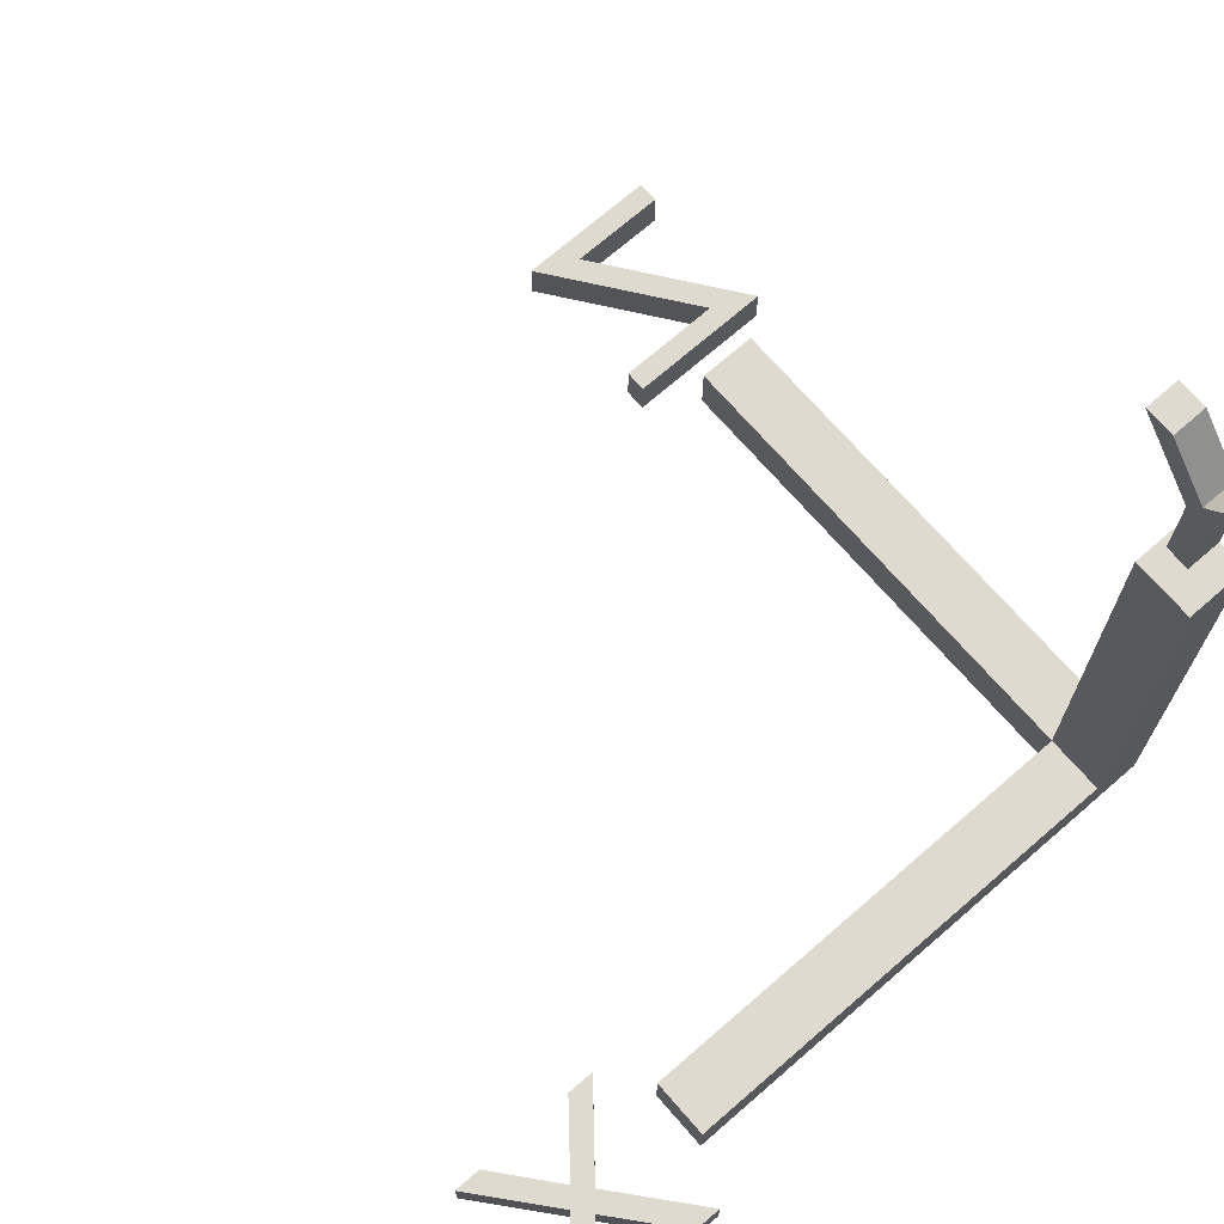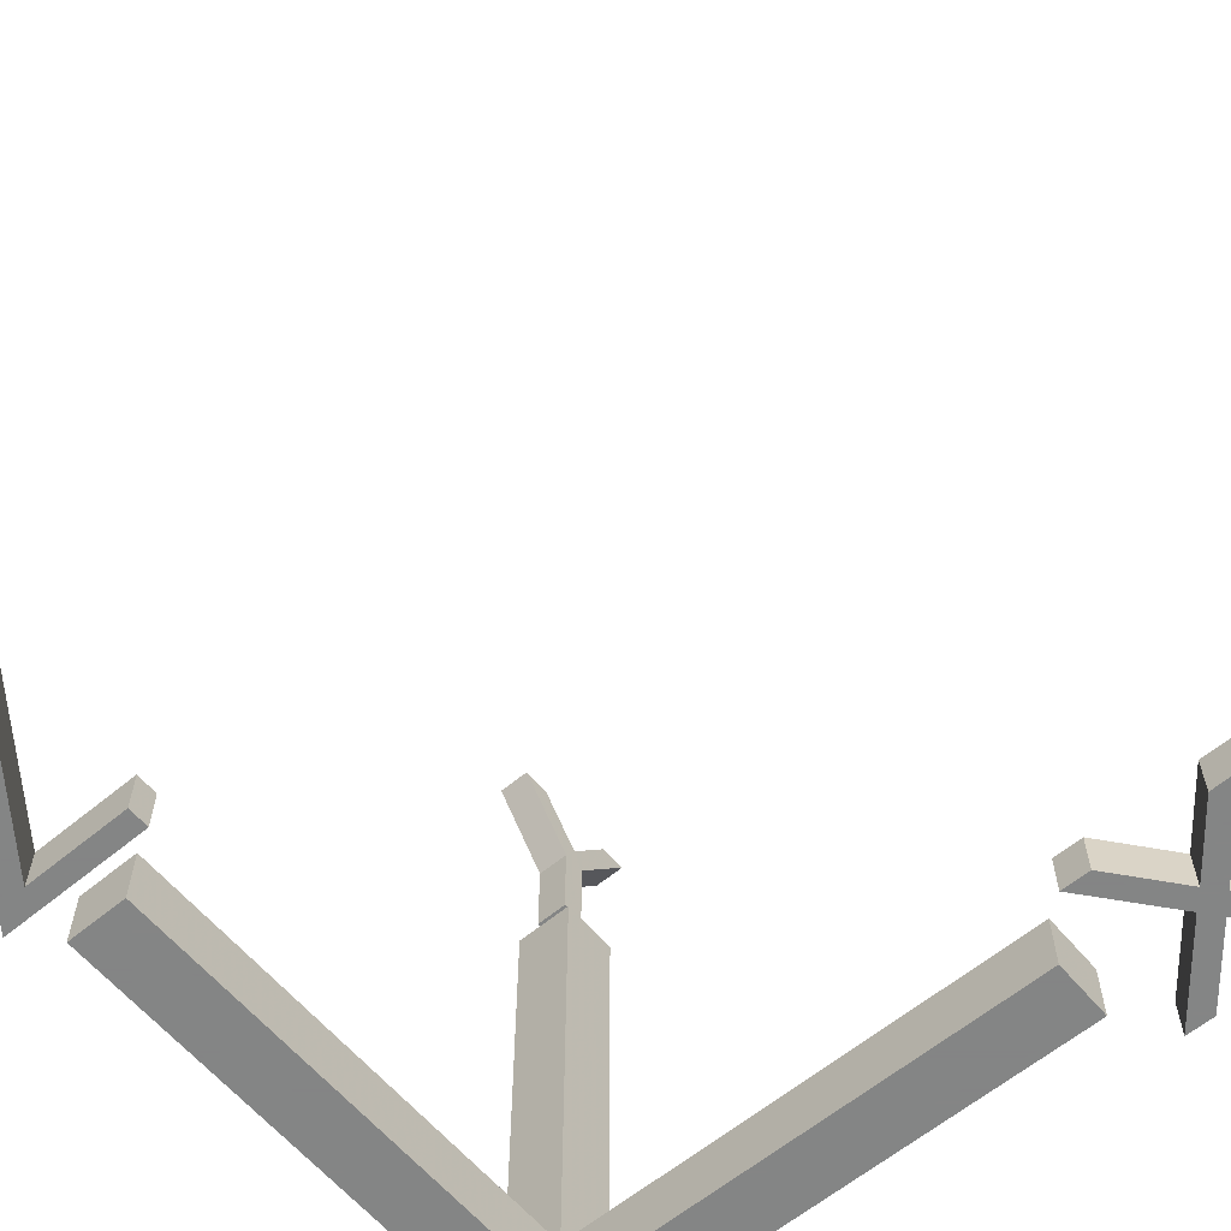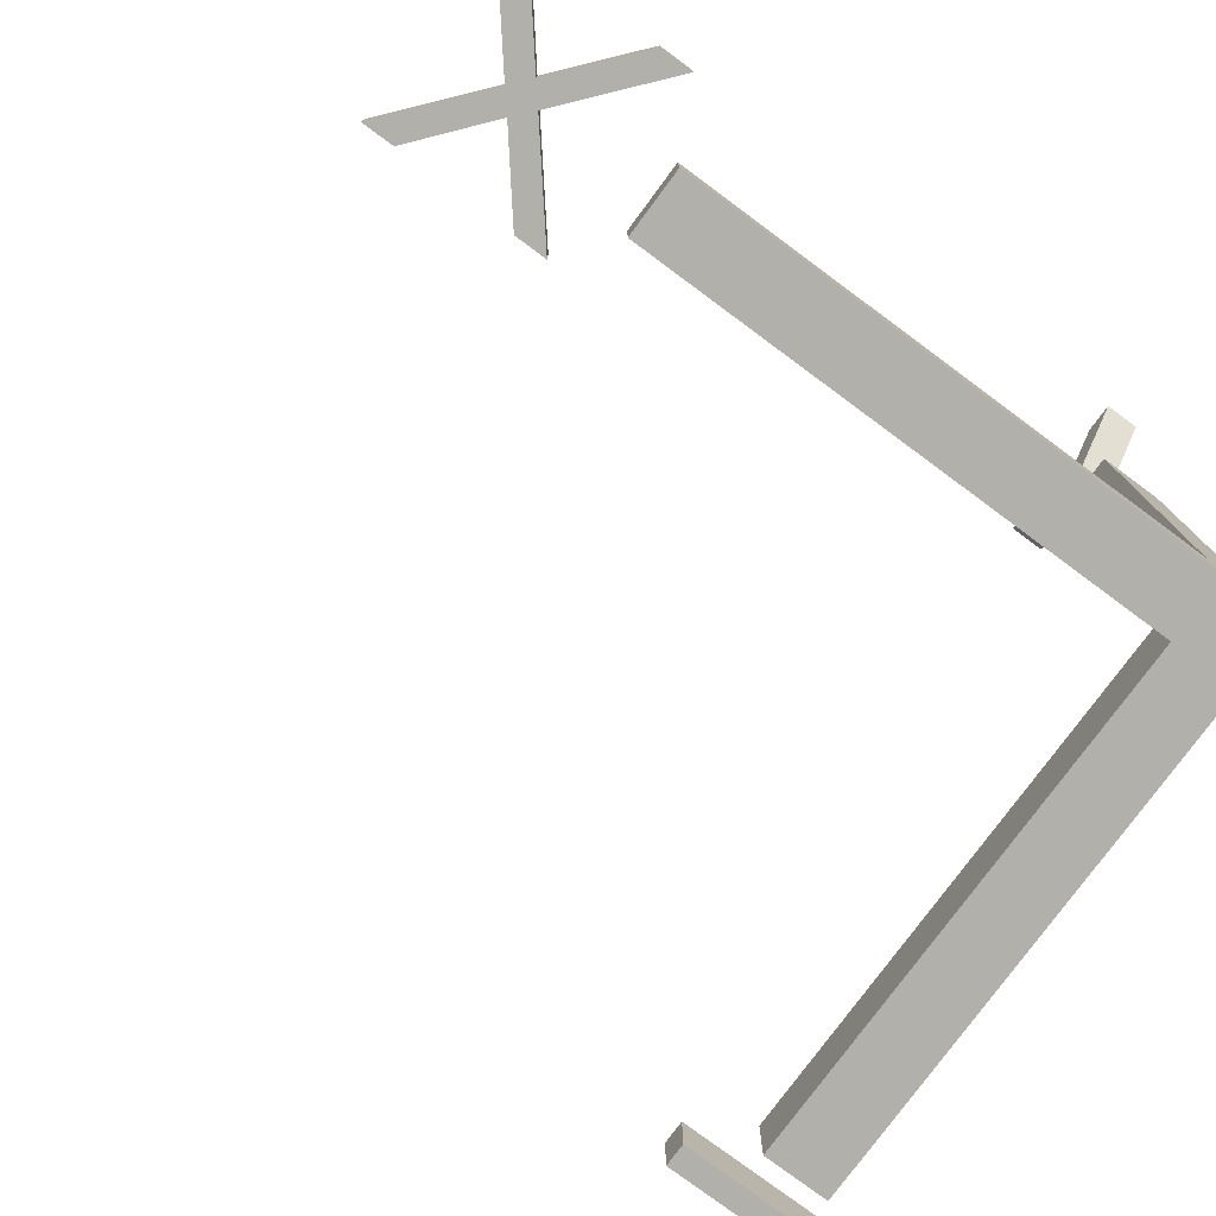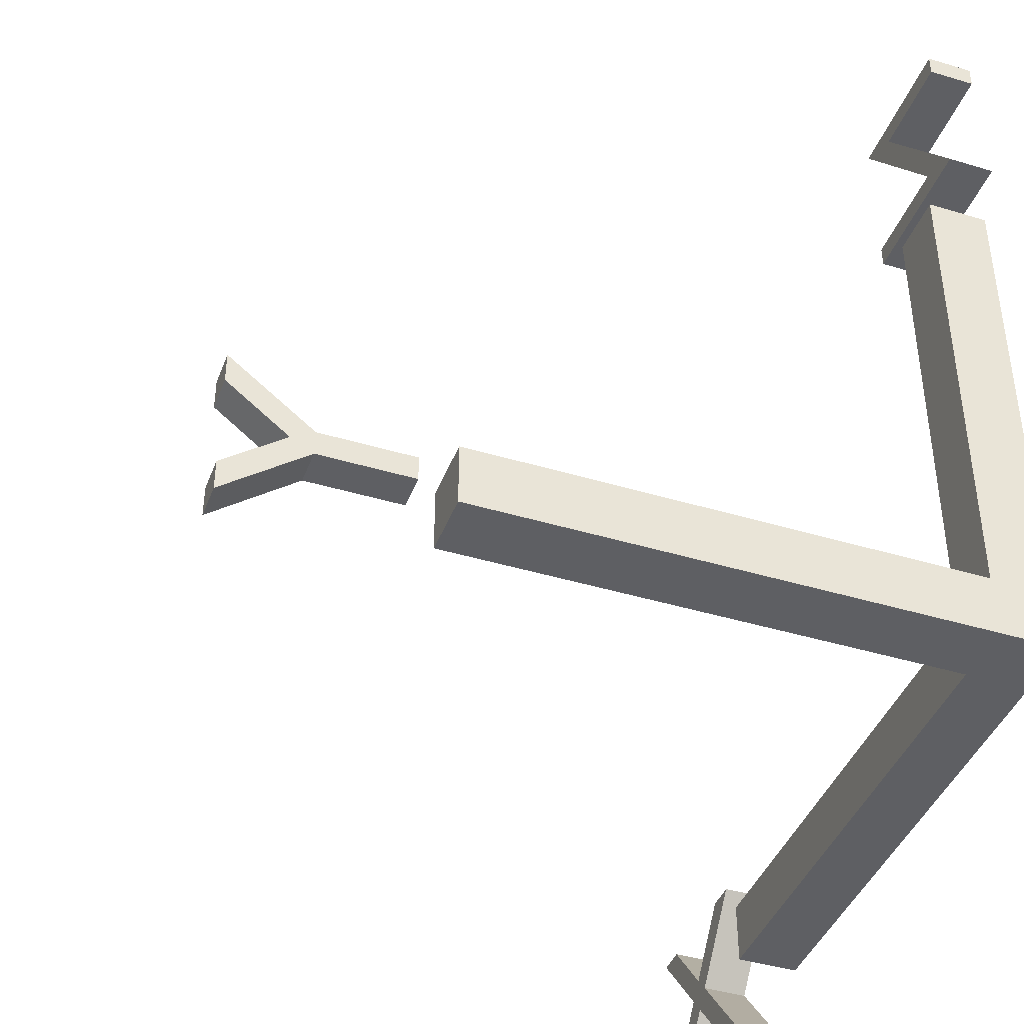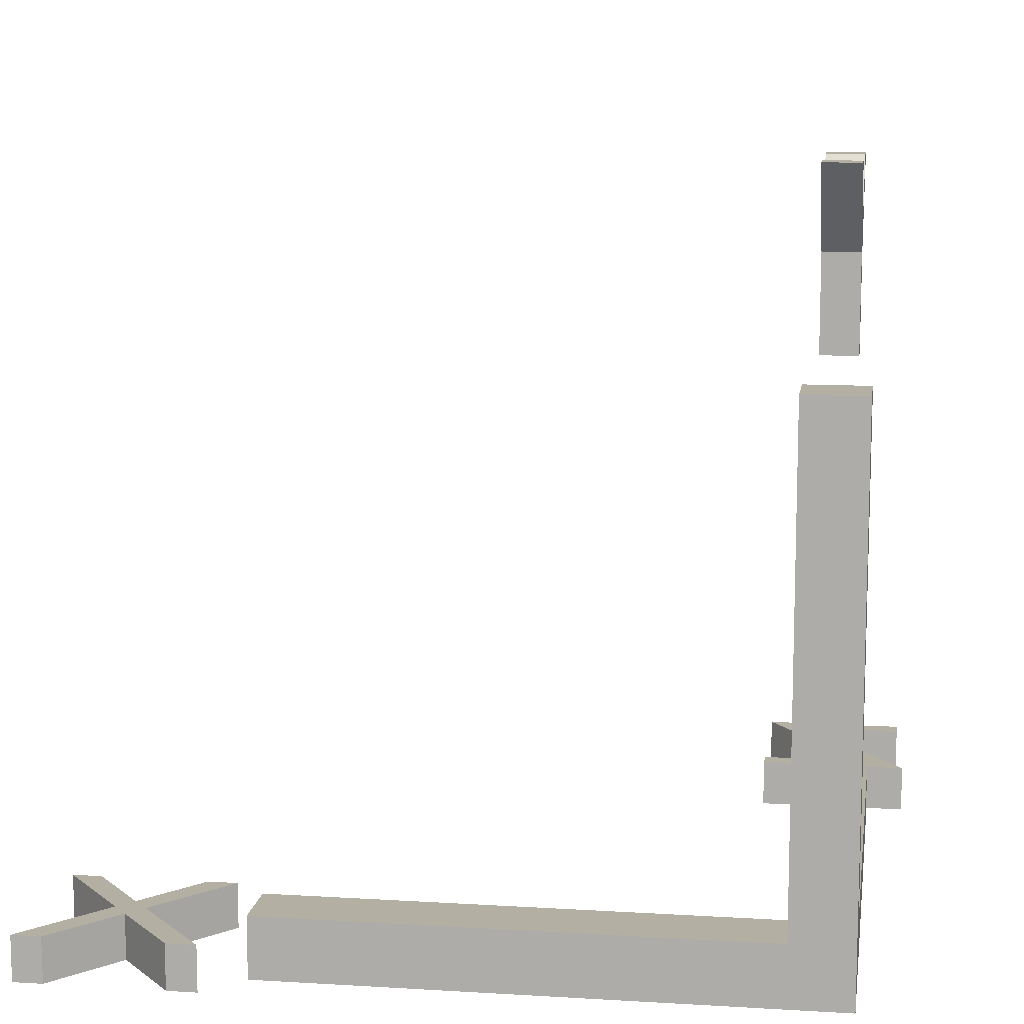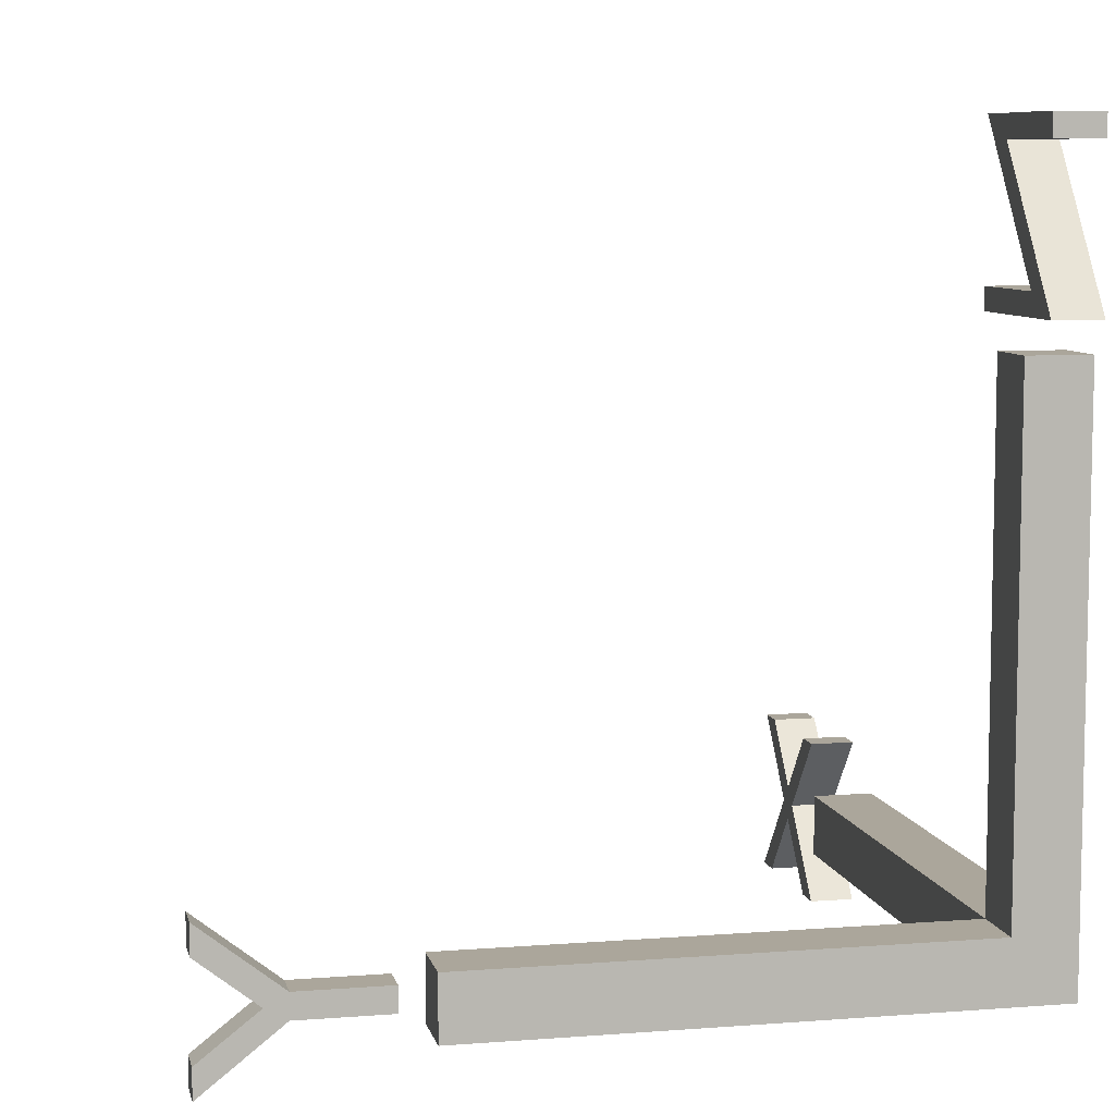
<metadata>
{"format":"obj","ext":"obj","renderer":"f3d","projection":"perspective","resolution":1024,"background":"white","views":[{"elev":71.0,"azim":139.0,"up":"+Y"},{"elev":-61.6,"azim":40.1,"up":"+Y"},{"elev":-78.5,"azim":143.5,"up":"+Y"},{"elev":-41.9,"azim":-110.0,"up":"+Z"},{"elev":11.1,"azim":-171.5,"up":"+Y"},{"elev":7.9,"azim":-102.3,"up":"+Z"}]}
</metadata>
<code>
v 10.18 -0.36 -0.048
v 9.092 -0.36 1.268
v 9.568 -0.36 1.268
v 10.42 -0.36 0.228
v 11.28 -0.36 1.268
v 11.75 -0.36 1.268
v 10.66 -0.36 -0.048
v 9.008 -0.36 -1.46
v 10.42 -0.36 -0.332
v 11.82 -0.36 -1.46
v 9.484 -0.36 -1.46
v 11.35 -0.36 -1.46
v 10.18 0.373 -0.048
v 9.568 0.373 1.268
v 9.092 0.373 1.268
v 10.42 0.373 0.228
v 11.75 0.373 1.268
v 11.28 0.373 1.268
v 10.66 0.373 -0.048
v 9.008 0.373 -1.46
v 10.42 0.373 -0.332
v 11.82 0.373 -1.46
v 9.484 0.373 -1.46
v 11.35 0.373 -1.46
v -1.008 -0.38 11.38
v -1.008 -0.38 11.73
v 1.344 -0.38 11.73
v 0.62 -0.38 11.38
v -0.392 -0.38 9.352
v -1.116 -0.38 9
v 1.344 -0.38 9.352
v 1.344 -0.38 9
v -1.008 0.3849 11.38
v 1.344 0.3849 11.73
v -1.008 0.3849 11.73
v 0.62 0.3849 11.38
v -0.392 0.3849 9.352
v -1.116 0.3849 9
v 1.344 0.3849 9.352
v 1.344 0.3849 9
v 0.25 10.44 -0.088
v 0.25 11.73 -0.628
v 0.25 11.73 -1.1
v 0.25 10.79 0.104
v 0.25 11.73 1.316
v 0.25 11.73 0.844
v 0.25 10.44 0.304
v 0.25 9 -0.088
v 0.25 9 0.304
v -0.3043 10.44 -0.088
v -0.3043 11.73 -1.1
v -0.3043 11.73 -0.628
v -0.3043 10.79 0.104
v -0.3043 11.73 0.844
v -0.3043 11.73 1.316
v -0.3043 10.44 0.304
v -0.3043 9 -0.088
v -0.3043 9 0.304
v -0.5 0.5 -0.5
v -0.5 -0.5 0.5
v -0.5 -0.5 -0.5
v 0.5 -0.5 0.5
v 0.5 0.5 8.5
v 0.5 0.5 0.5
v 8.5 -0.5 0.5
v 0.5 0.5 -0.5
v 0.5 -0.5 -0.5
v -0.5 8.5 0.5
v -0.5 0.5 0.5
v 8.5 0.5 0.5
v 8.5 -0.5 -0.5
v 8.5 0.5 -0.5
v 0.5 8.5 -0.5
v 0.5 8.5 0.5
v -0.5 8.5 -0.5
v -0.5 0.5 8.5
v 0.5 -0.5 8.5
v -0.5 -0.5 8.5
f 1 3 2
f 1 4 3
f 4 6 5
f 4 7 6
f 1 7 4
f 8 7 1
f 8 9 7
f 9 10 7
f 8 11 9
f 12 10 9
f 13 15 14
f 13 14 16
f 16 18 17
f 16 17 19
f 13 16 19
f 20 13 19
f 20 19 21
f 21 19 22
f 20 21 23
f 24 21 22
f 1 2 15
f 9 11 23
f 12 9 21
f 8 1 13
f 6 7 19
f 10 12 24
f 5 6 17
f 2 3 14
f 3 4 16
f 4 5 18
f 11 8 20
f 7 10 22
f 25 27 26
f 25 28 27
f 28 29 27
f 30 29 28
f 30 31 29
f 30 32 31
f 33 35 34
f 33 34 36
f 36 34 37
f 38 36 37
f 38 37 39
f 38 39 40
f 31 32 40
f 28 25 33
f 25 26 35
f 30 28 36
f 29 31 39
f 27 29 37
f 32 30 38
f 26 27 34
f 41 43 42
f 41 42 44
f 44 46 45
f 44 45 47
f 41 44 47
f 48 41 47
f 48 47 49
f 50 52 51
f 50 53 52
f 53 55 54
f 53 56 55
f 50 56 53
f 57 56 50
f 57 58 56
f 54 46 44
f 57 48 49
f 53 44 42
f 55 45 46
f 58 49 47
f 56 47 45
f 52 42 43
f 51 43 41
f 50 41 48
f 59 61 60
f 62 64 63
f 64 62 65
f 66 67 61
f 62 60 61
f 59 69 68
f 70 65 71
f 67 66 72
f 62 67 71
f 66 64 70
f 68 74 73
f 66 59 75
f 69 64 74
f 64 66 73
f 76 78 77
f 60 62 77
f 64 69 76
f 69 60 78
f 1 15 13
f 9 23 21
f 12 21 24
f 8 13 20
f 6 19 17
f 10 24 22
f 5 17 18
f 2 14 15
f 3 16 14
f 4 18 16
f 11 20 23
f 7 22 19
f 31 40 39
f 28 33 36
f 25 35 33
f 30 36 38
f 29 39 37
f 27 37 34
f 32 38 40
f 26 34 35
f 54 44 53
f 57 49 58
f 53 42 52
f 55 46 54
f 58 47 56
f 56 45 55
f 52 43 51
f 51 41 50
f 50 48 57
f 59 60 69
f 62 63 77
f 64 65 70
f 66 61 59
f 62 61 67
f 59 68 75
f 70 71 72
f 67 72 71
f 62 71 65
f 66 70 72
f 68 73 75
f 66 75 73
f 69 74 68
f 64 73 74
f 76 77 63
f 60 77 78
f 64 76 63
f 69 78 76

</code>
